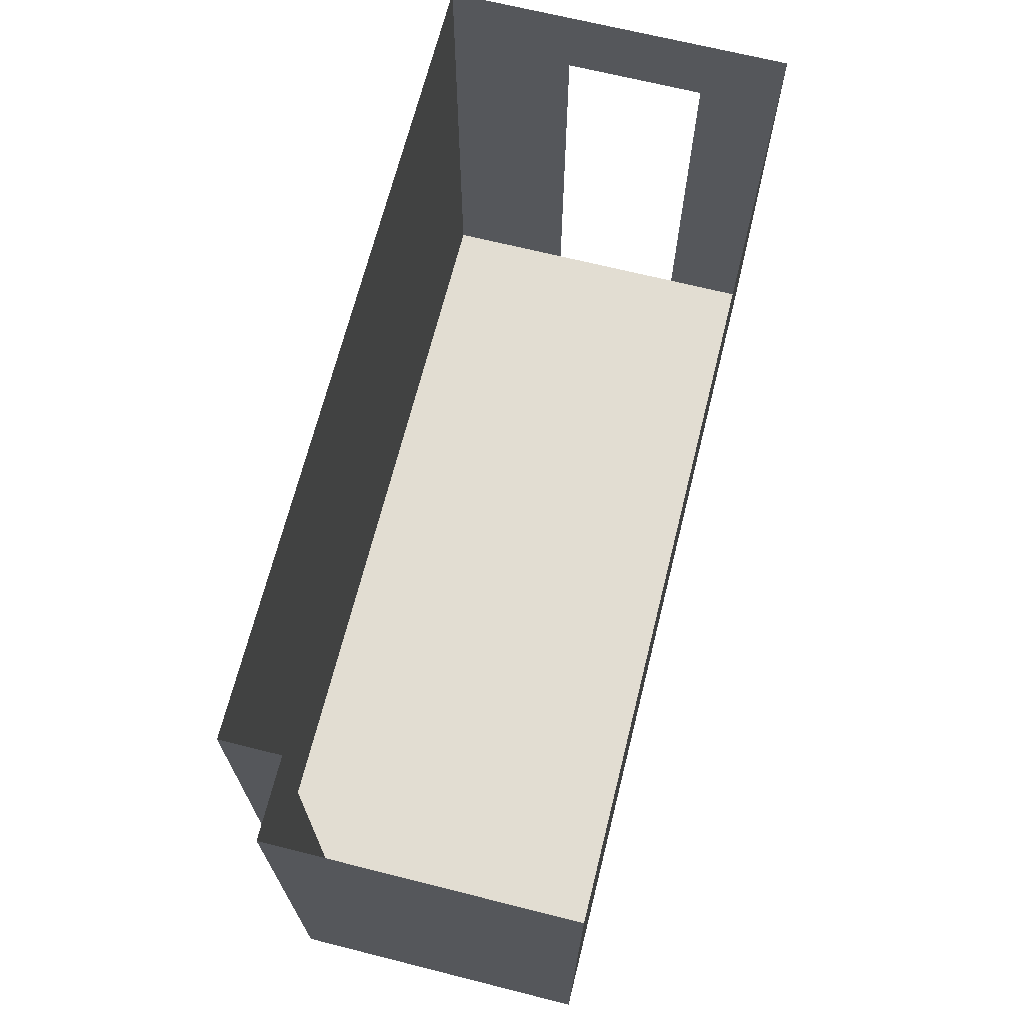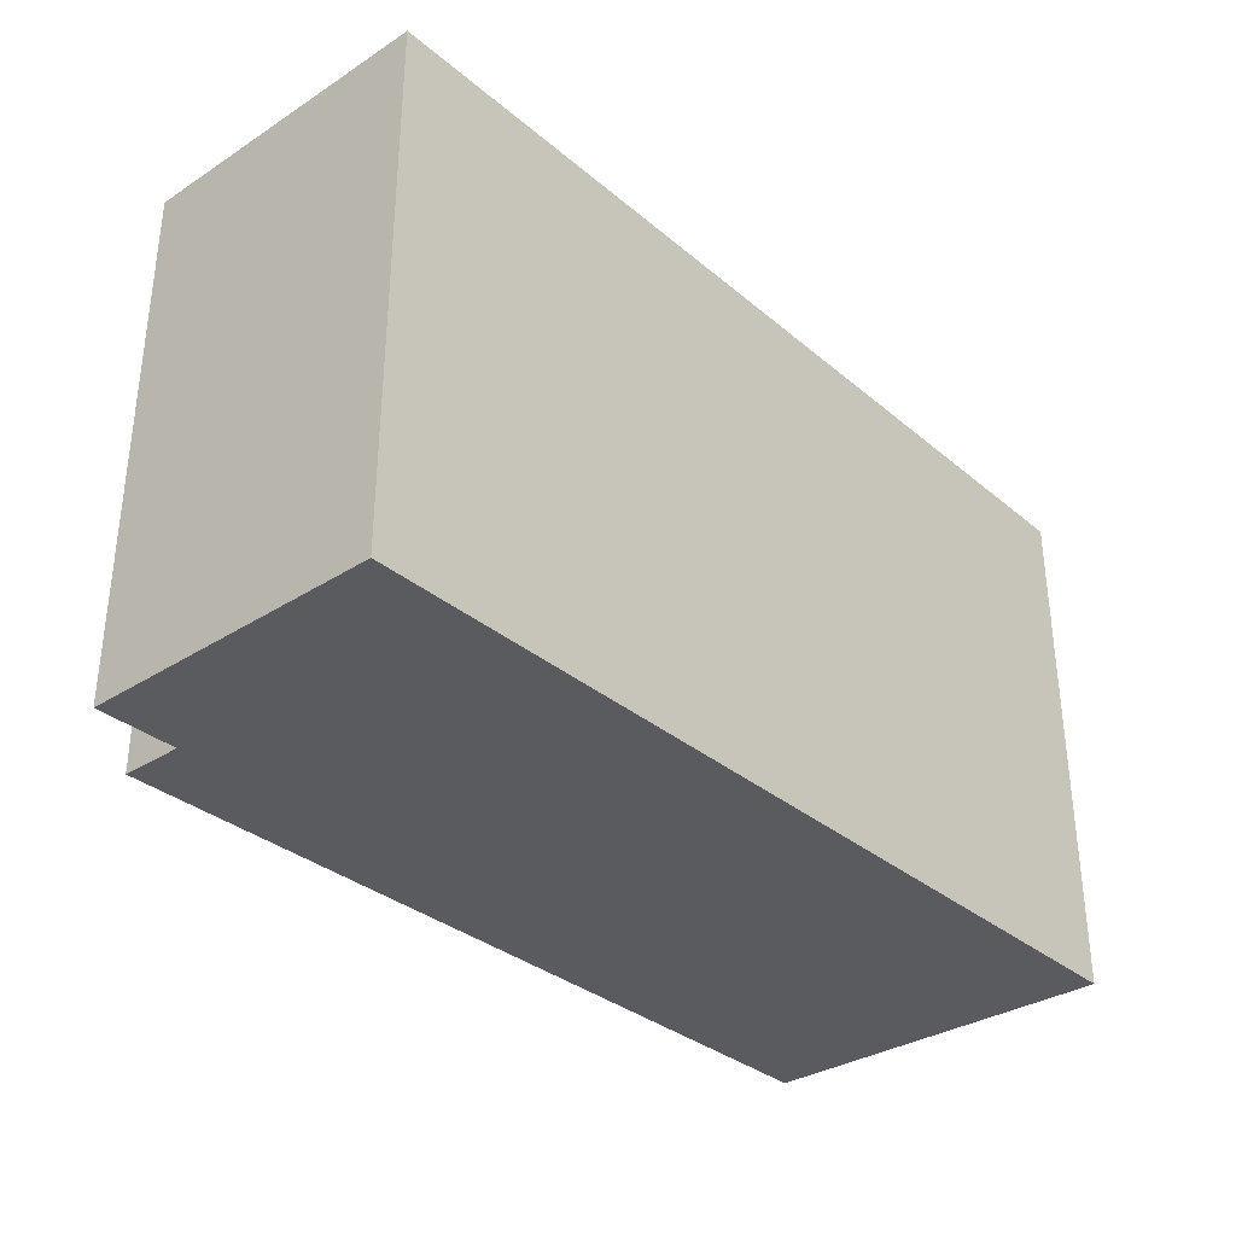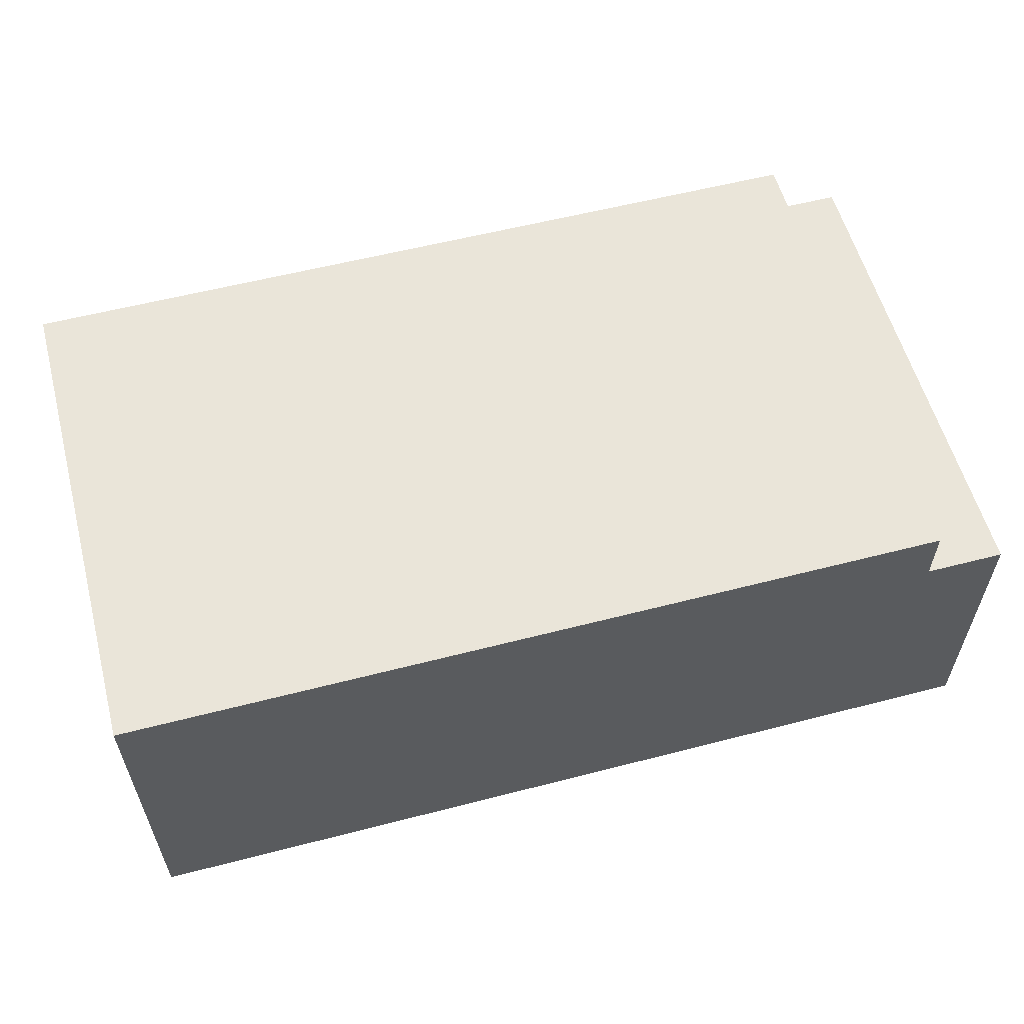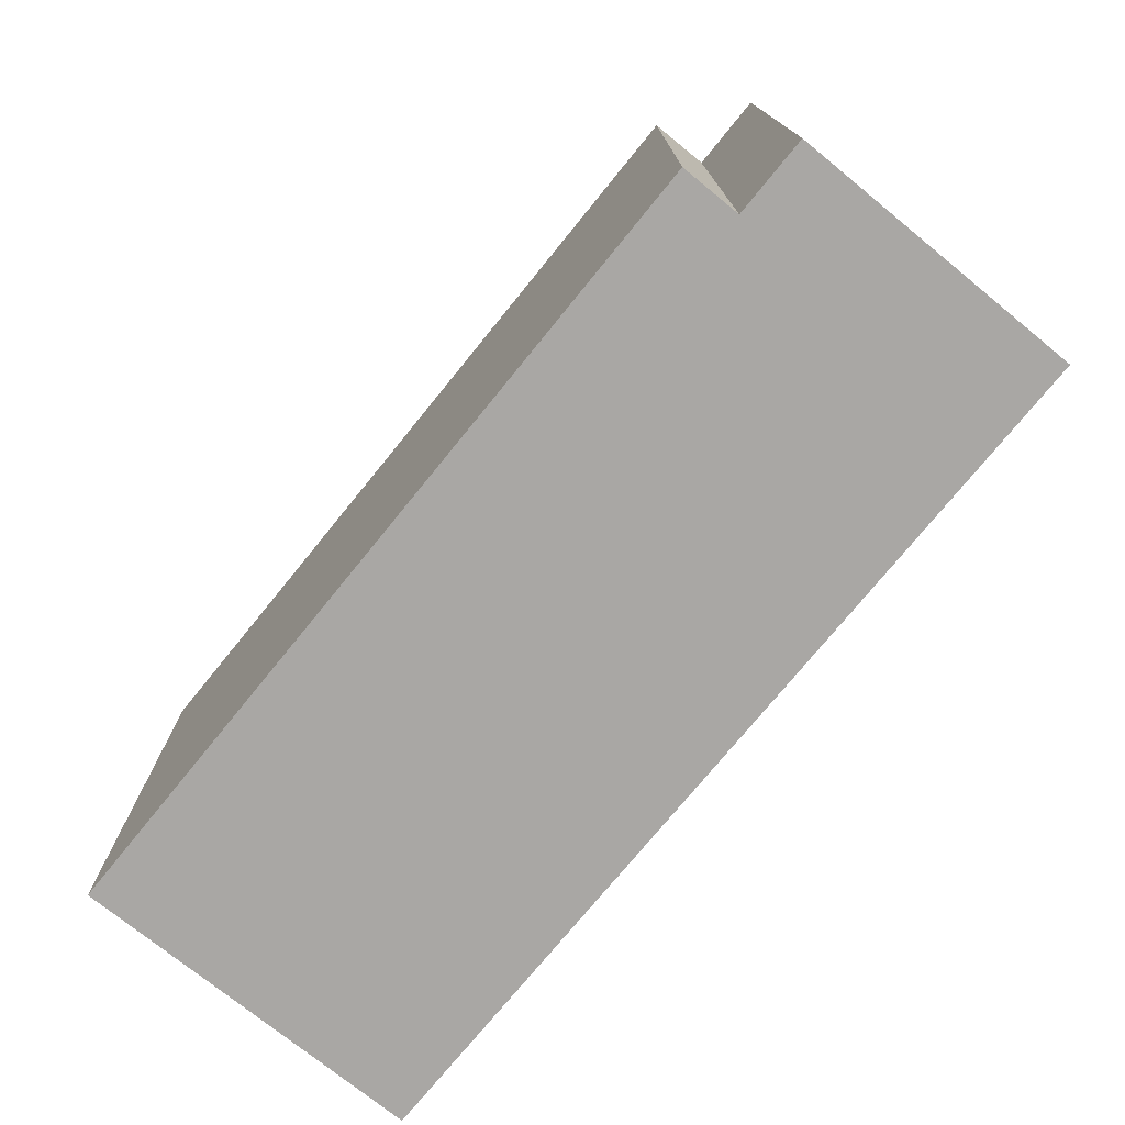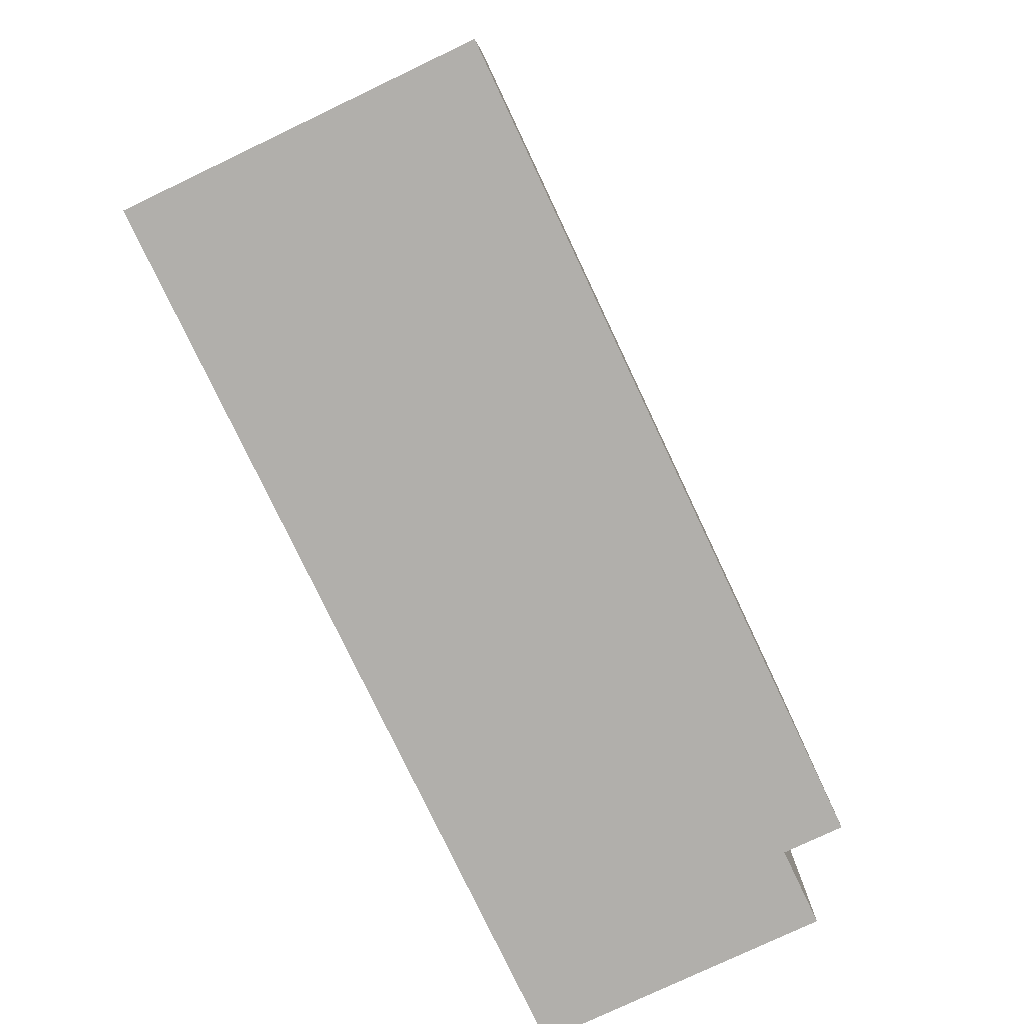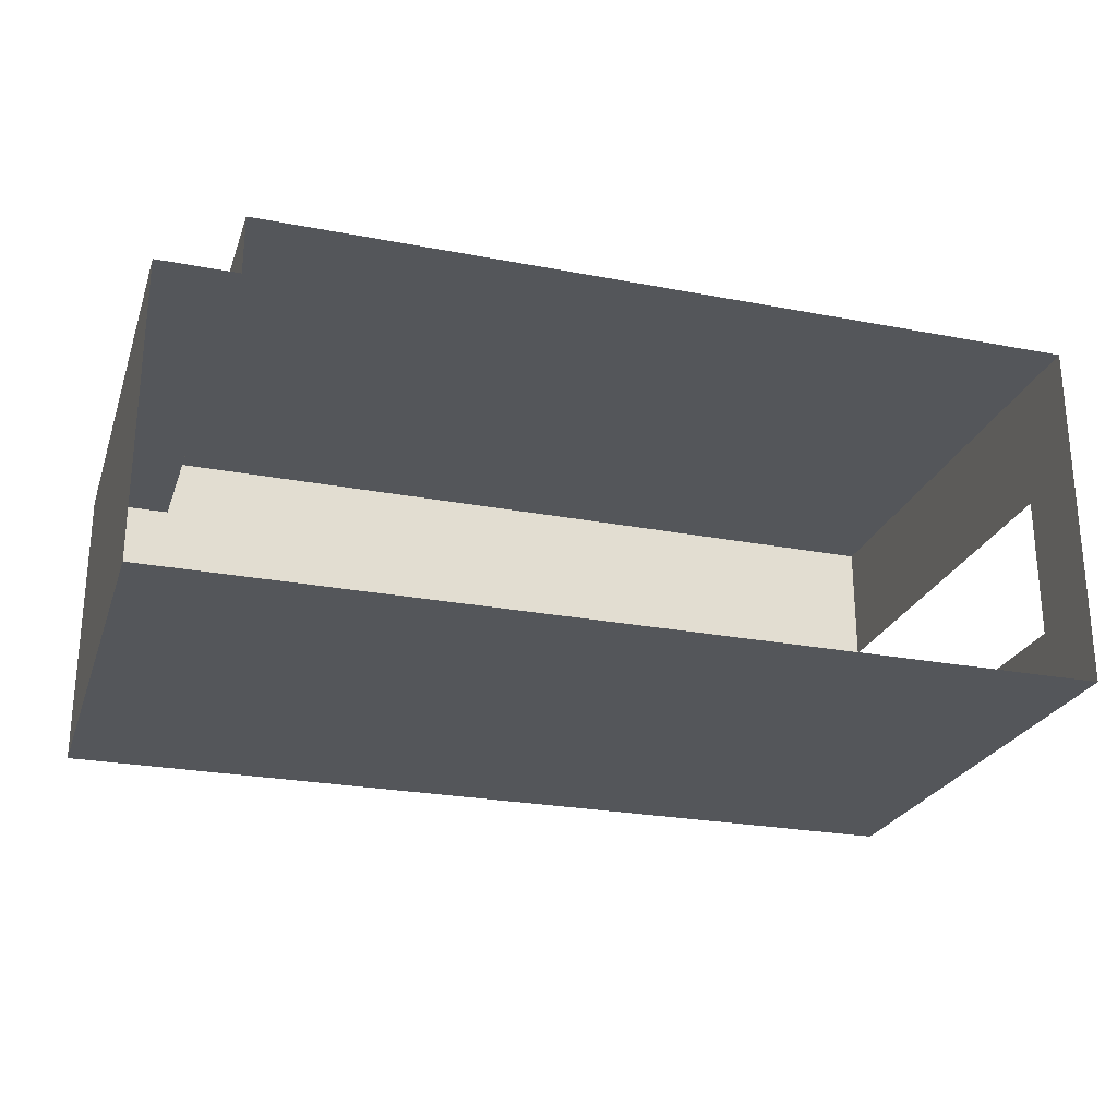
<metadata>
{"format":"obj","ext":"obj","renderer":"f3d","projection":"perspective","resolution":1024,"background":"white","views":[{"elev":68.2,"azim":104.1,"up":"+Y"},{"elev":-33.2,"azim":131.3,"up":"+Y"},{"elev":57.7,"azim":-15.0,"up":"+Z"},{"elev":-74.8,"azim":50.9,"up":"+Y"},{"elev":-78.3,"azim":-64.6,"up":"+Y"},{"elev":-25.1,"azim":162.8,"up":"+Z"}]}
</metadata>
<code>
g Mesh1 DES035 Model
v 15.47 4.685 -127.5
v 9.243 4.685 -126.9
v 9.243 4.685 -127.5
f 1 2 3
v 9.243 4.685 -125.8
f 2 1 4
f 3 2 1
v 9.243 8.285 -127.5
f 2 5 3
v 9.243 7.685 -126.9
f 6 5 2
v 9.243 7.685 -125.8
f 7 5 6
v 9.243 8.285 -124.9
f 7 8 5
v 9.243 4.685 -124.9
f 8 7 9
f 9 7 8
v 9.243 4.685 -125.8
f 9 7 10
f 10 7 9
f 4 10 7
f 4 1 10
f 4 1 2
f 10 1 4
f 10 1 9
f 9 1 10
v 15.17 4.685 -125.4
f 9 1 11
f 11 1 9
v 15.73 4.685 -125.4
f 11 1 12
f 12 1 11
v 15.73 4.685 -127.5
f 12 1 13
f 13 1 12
f 13 3 1
v 15.73 8.285 -127.5
f 3 13 14
f 1 3 13
f 14 13 3
v 15.73 8.059 -127.3
f 14 15 13
v 15.73 8.059 -125.5
f 14 16 15
v 15.73 8.285 -125.4
f 17 16 14
v 15.73 5.035 -125.5
f 16 17 18
f 14 16 17
f 15 16 14
v 15.73 5.035 -127.3
f 16 19 15
f 19 16 18
f 18 16 19
f 18 17 16
f 12 18 17
f 18 12 13
f 17 18 12
f 13 12 18
f 18 13 19
f 19 13 18
f 19 13 15
f 15 13 19
f 13 15 14
f 15 19 16
f 17 11 12
v 15.17 8.285 -125.4
f 11 17 20
f 12 11 17
f 20 17 11
v 15.17 8.285 -124.9
f 21 11 20
v 15.17 4.685 -124.9
f 11 21 22
f 22 21 11
f 8 22 21
f 22 8 9
f 9 8 22
f 21 22 8
f 22 9 11
f 11 9 22
f 20 11 21
f 3 14 5
f 5 14 3
f 3 5 2
f 2 5 6
f 6 5 7
f 5 8 7
f 7 10 4
g Mesh2 DES035 Model
l 3 5
l 1 3
l 13 1
l 13 14
l 12 13
l 12 17
l 12 11
l 11 20
l 11 22
l 22 21
l 22 9
l 9 8
l 9 10
l 4 10
l 4 7
l 2 4
l 6 2
l 7 6
l 2 3
l 8 5
l 21 8
l 20 21
l 17 20
l 17 14
l 5 14
g Mesh3 DES035 Model
l 16 15
l 18 16
l 19 18
l 15 19

</code>
